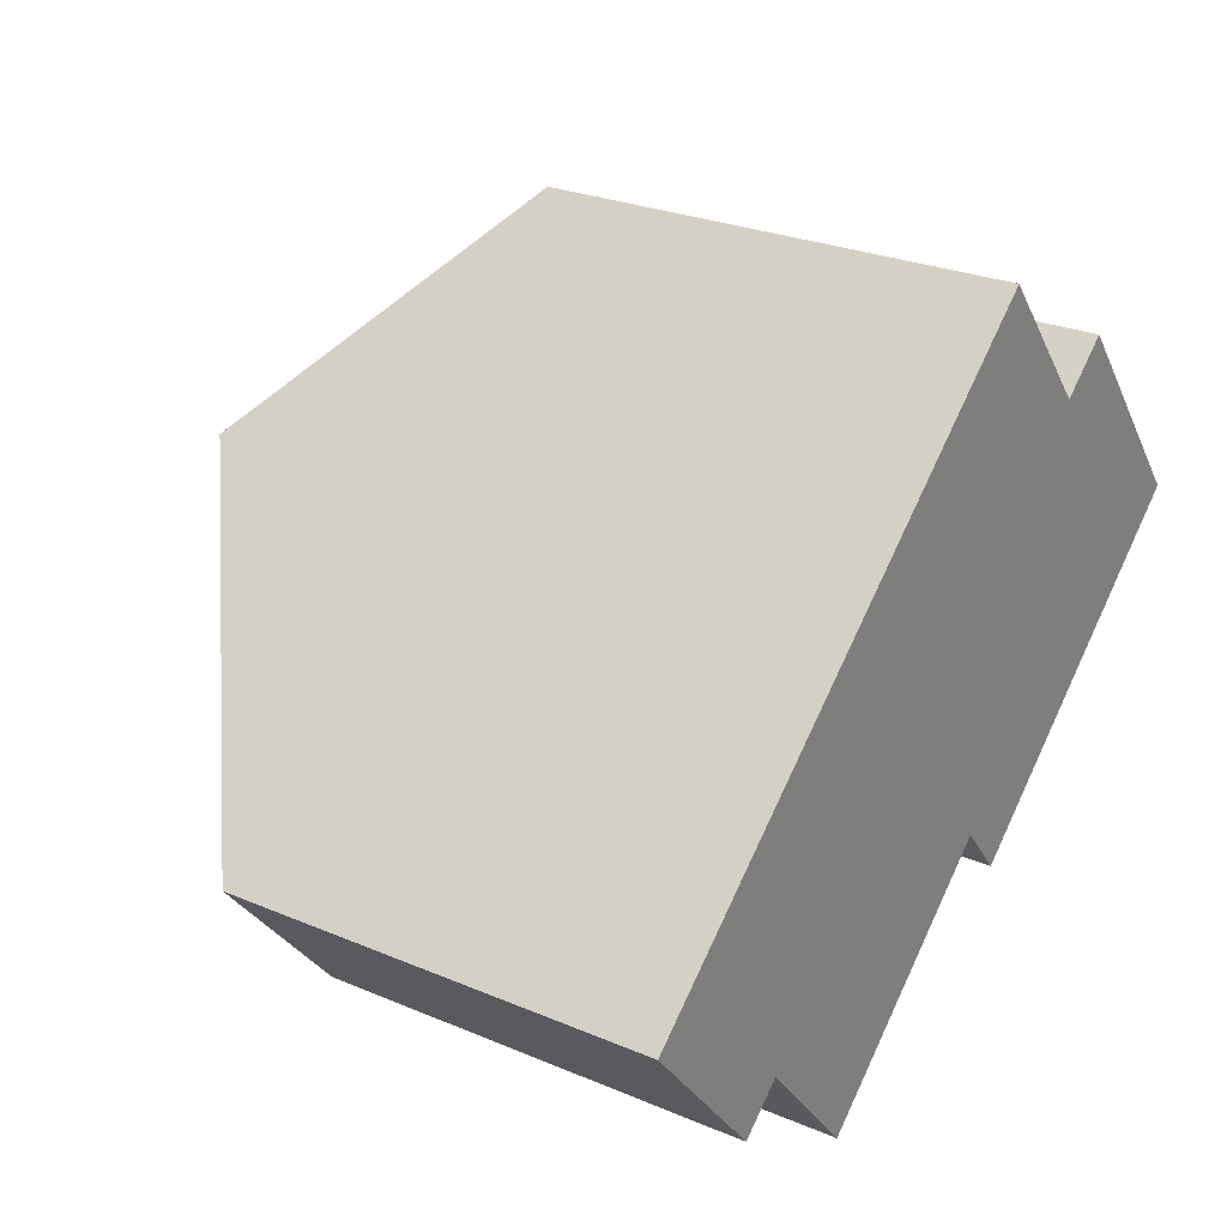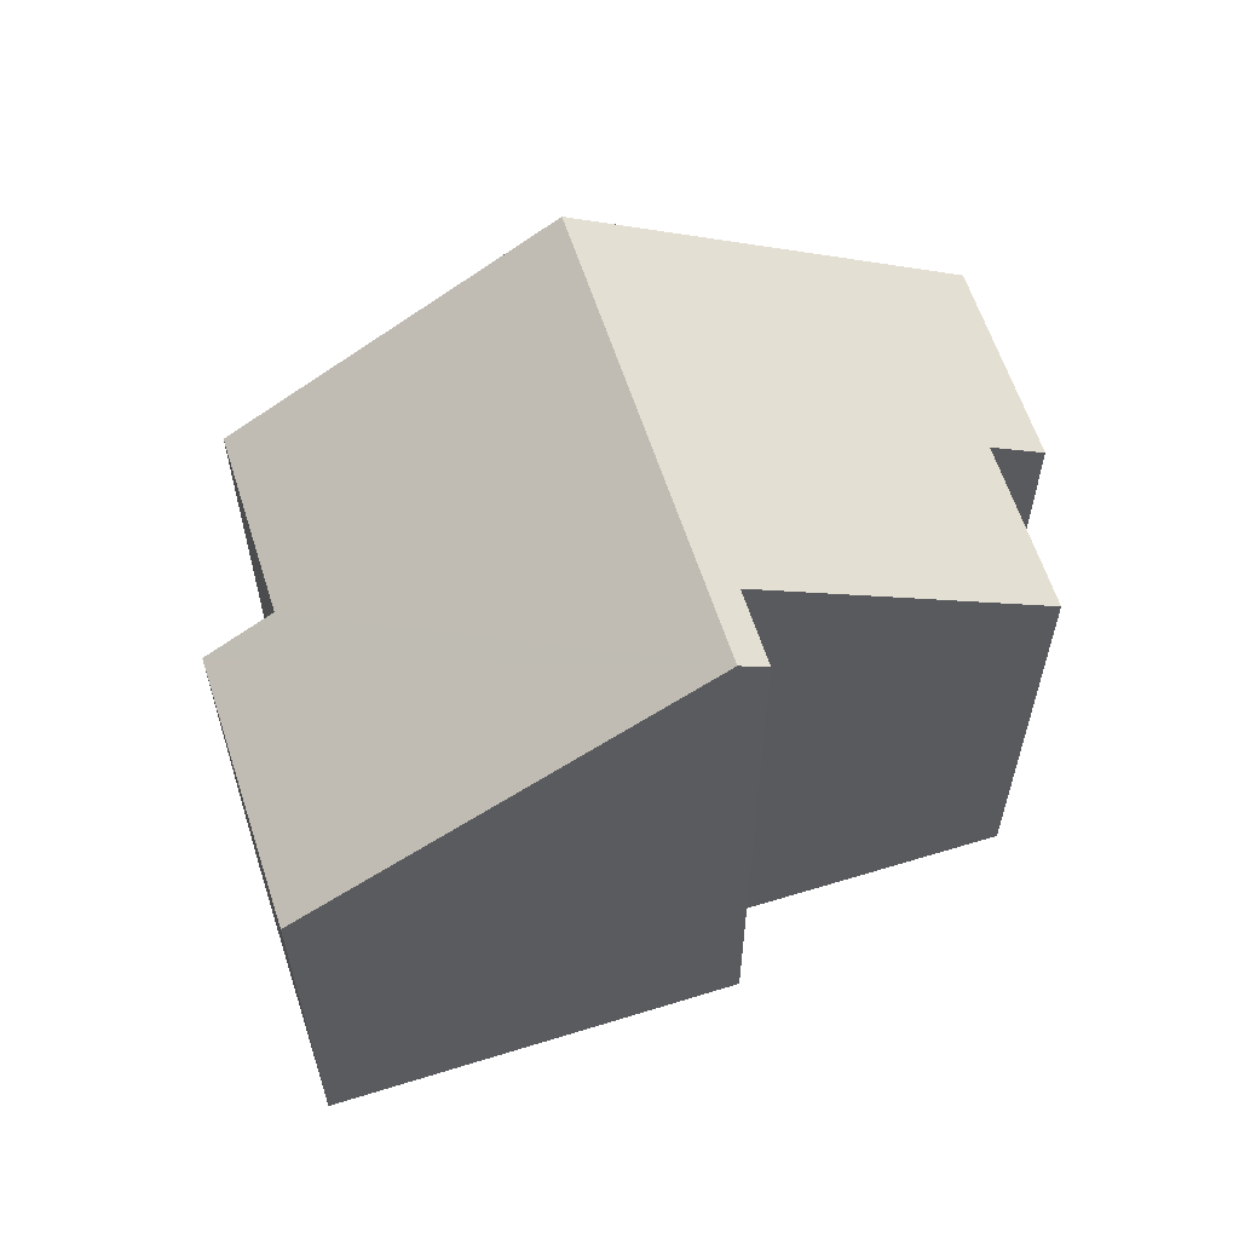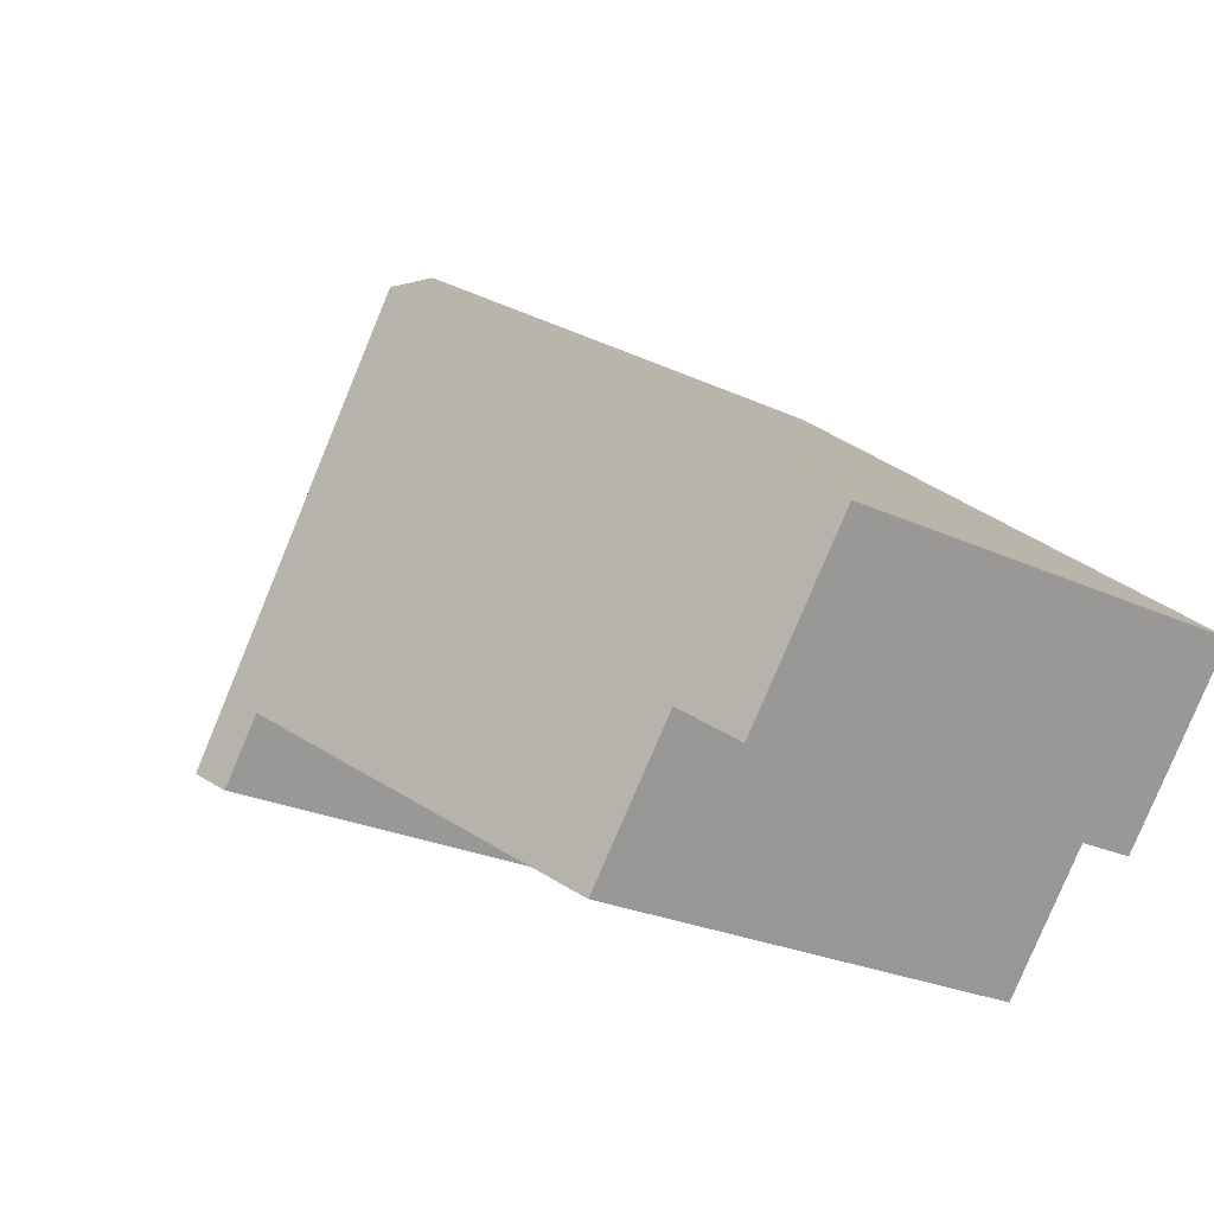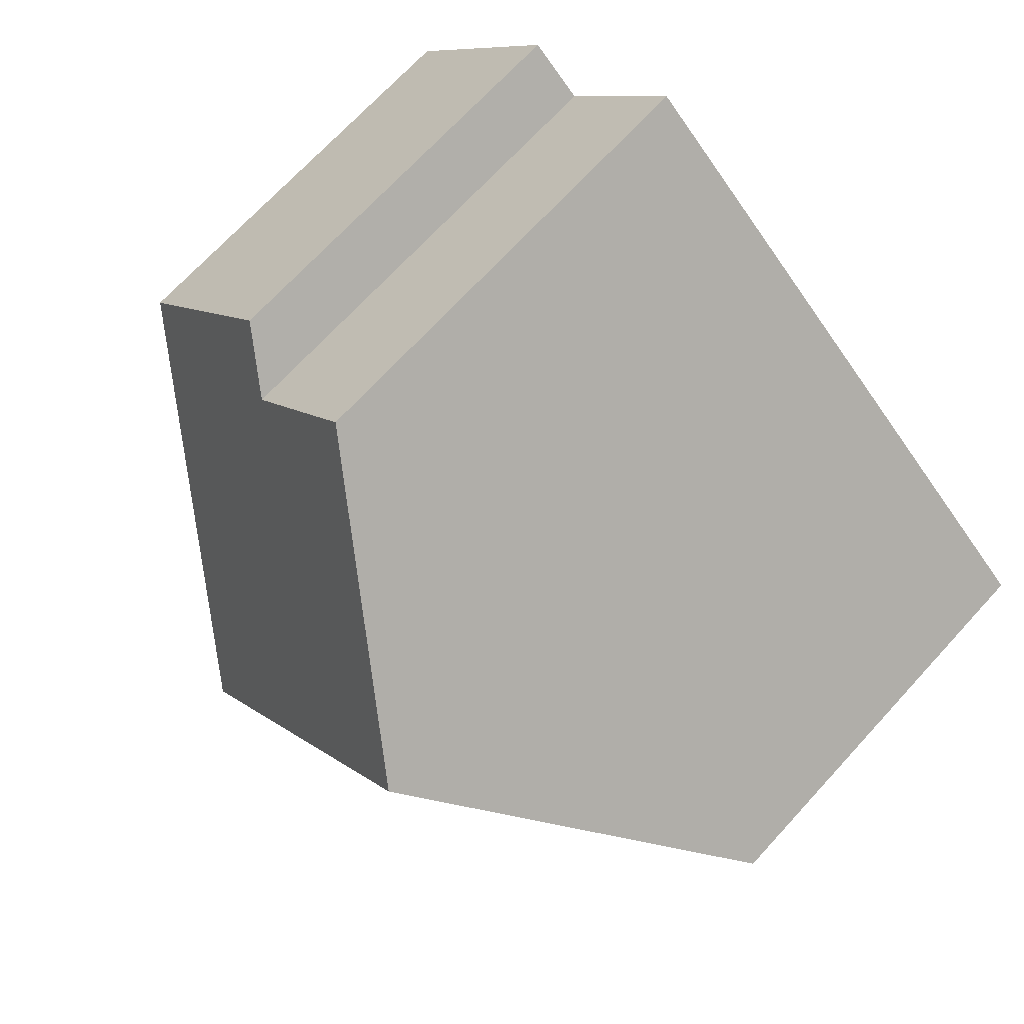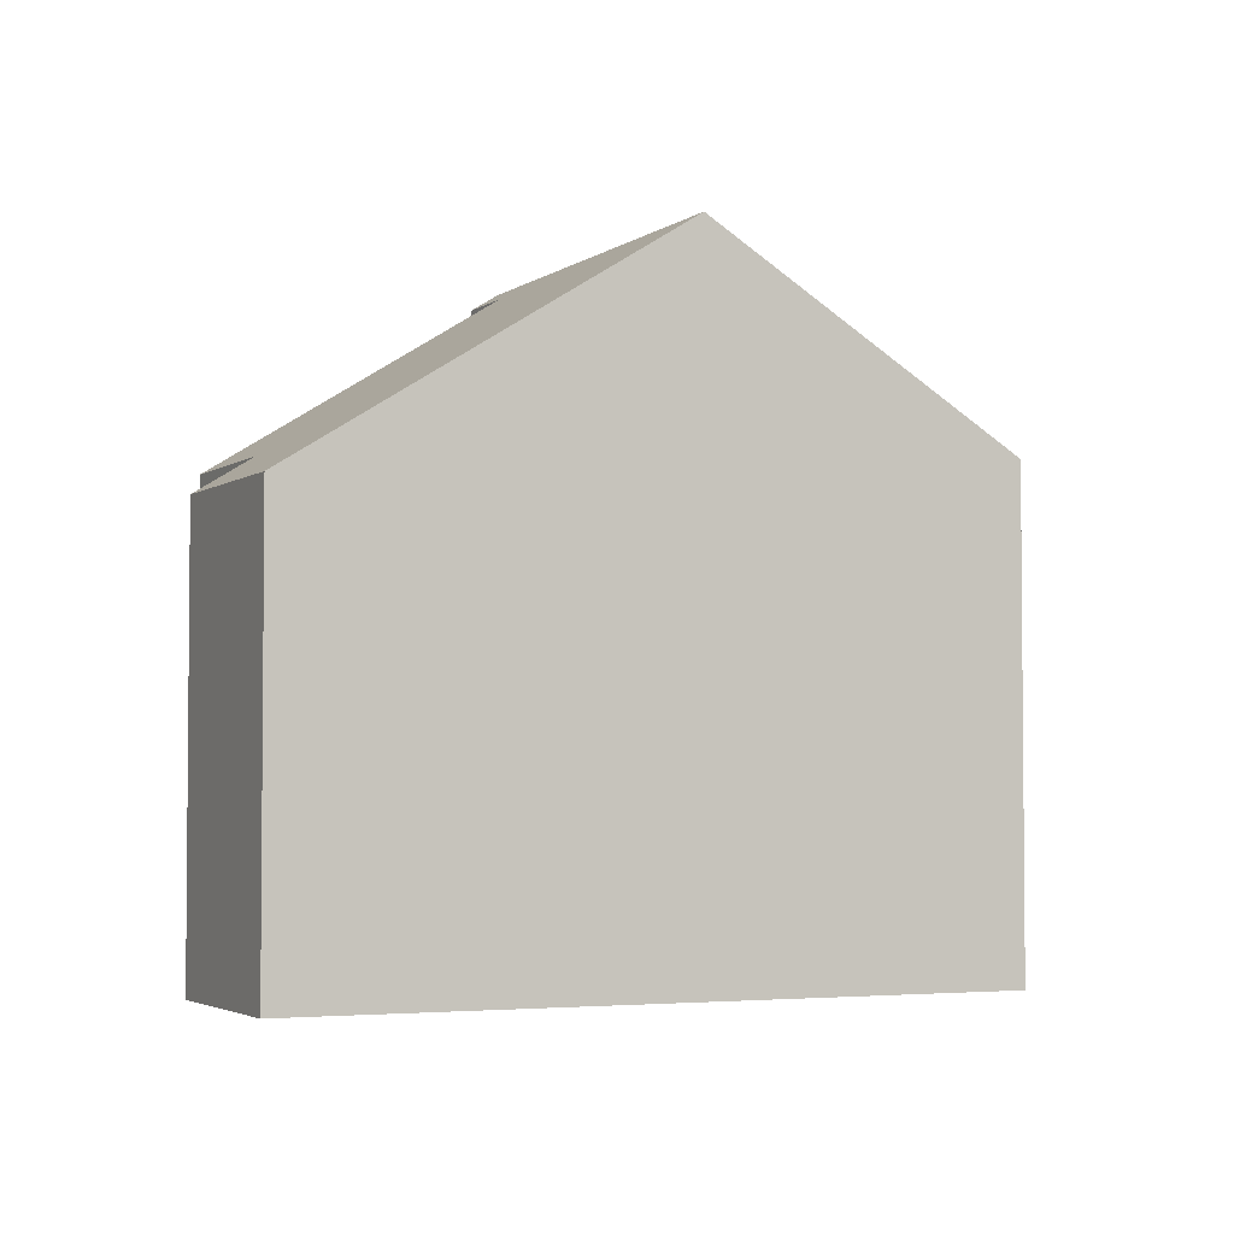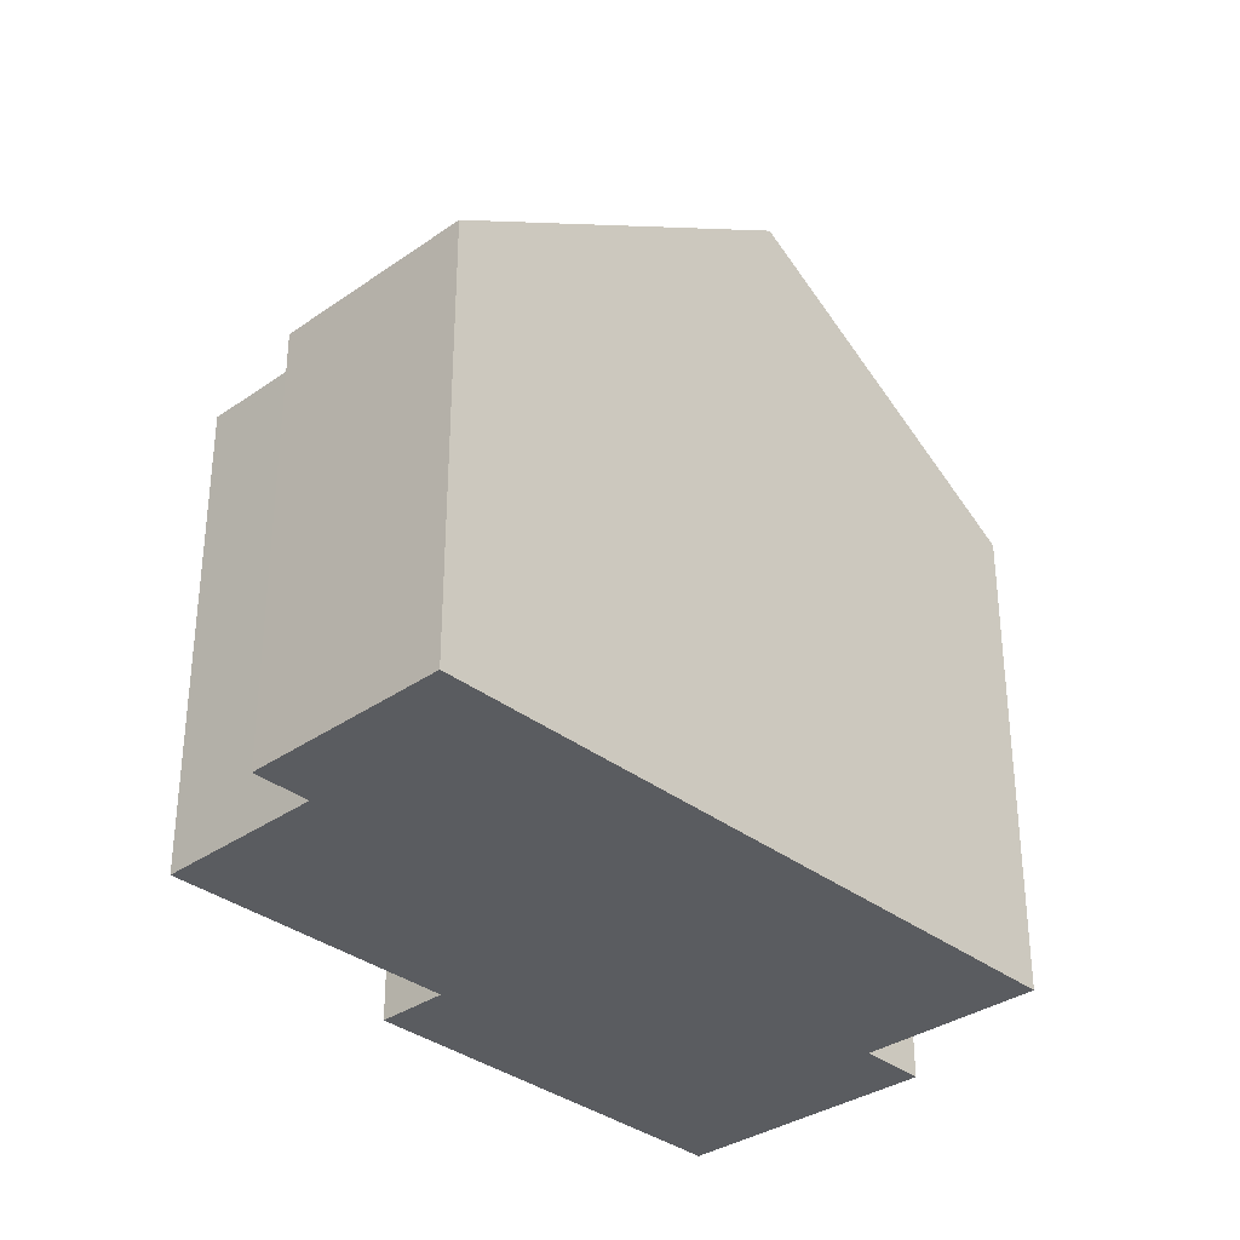
<metadata>
{"format":"obj","ext":"obj","renderer":"f3d","projection":"perspective","resolution":1024,"background":"white","views":[{"elev":26.2,"azim":-56.2,"up":"+Z"},{"elev":60.7,"azim":122.5,"up":"+Y"},{"elev":-25.2,"azim":-126.8,"up":"+Z"},{"elev":70.6,"azim":-137.4,"up":"+Z"},{"elev":-3.4,"azim":-65.0,"up":"+Y"},{"elev":-34.0,"azim":-86.4,"up":"+Y"}]}
</metadata>
<code>
v  10.99 12.59 -1.837
v  13.37 8.071 6.702
v  16.55 8.084 2.824
v  12.37 8.878 5.877
v  10.14 8.89 8.537
v  5.583 12.59 4.699
v  0 8.06 4.935e-16
v  2.511 8.08 -2.985
v  3.345 8.756 -2.283
v  5.421 8.78 -4.731
v  9.699 12.25 -1.118
v  10.01 12.25 -1.487
v  10.59 12.26 -2.176
v  10.62 12.28 -2.151
v  5.421 2.897e-16 -4.731
v  3.345 1.398e-16 -2.283
v  2.511 1.828e-16 -2.985
v  0 0 0
v  10.59 1.332e-16 -2.176
v  9.699 6.846e-17 -1.118
v  10.01 9.105e-17 -1.487
v  16.55 -1.729e-16 2.824
v  10.99 1.125e-16 -1.837
v  10.62 1.317e-16 -2.151
v  5.583 -2.877e-16 4.699
v  10.14 -5.227e-16 8.537
v  12.37 -3.599e-16 5.877
v  13.37 -4.104e-16 6.702
g defaultobject
f 1 2 3
f 2 1 4
f 4 1 5
f 5 1 6
f 7 6 8
f 9 8 6
f 10 9 6
f 11 10 6
f 1 11 6
f 12 11 1
f 13 12 1
f 14 13 1
f 15 9 10
f 9 15 16
f 17 7 8
f 7 17 18
f 19 12 13
f 12 19 11
f 11 19 20
f 20 19 21
f 16 8 9
f 8 16 17
f 22 1 3
f 1 22 14
f 14 22 13
f 13 22 23
f 13 23 19
f 19 23 24
f 20 10 11
f 10 20 15
f 18 6 7
f 6 18 5
f 5 18 25
f 5 25 26
f 27 2 4
f 2 27 28
f 26 4 5
f 4 26 27
f 2 22 3
f 22 2 28
f 24 21 19
f 21 24 23
f 21 23 22
f 21 22 28
f 21 28 20
f 20 28 16
f 16 18 17
f 18 16 27
f 27 16 28
f 18 27 25
f 25 27 26
f 16 15 20

</code>
